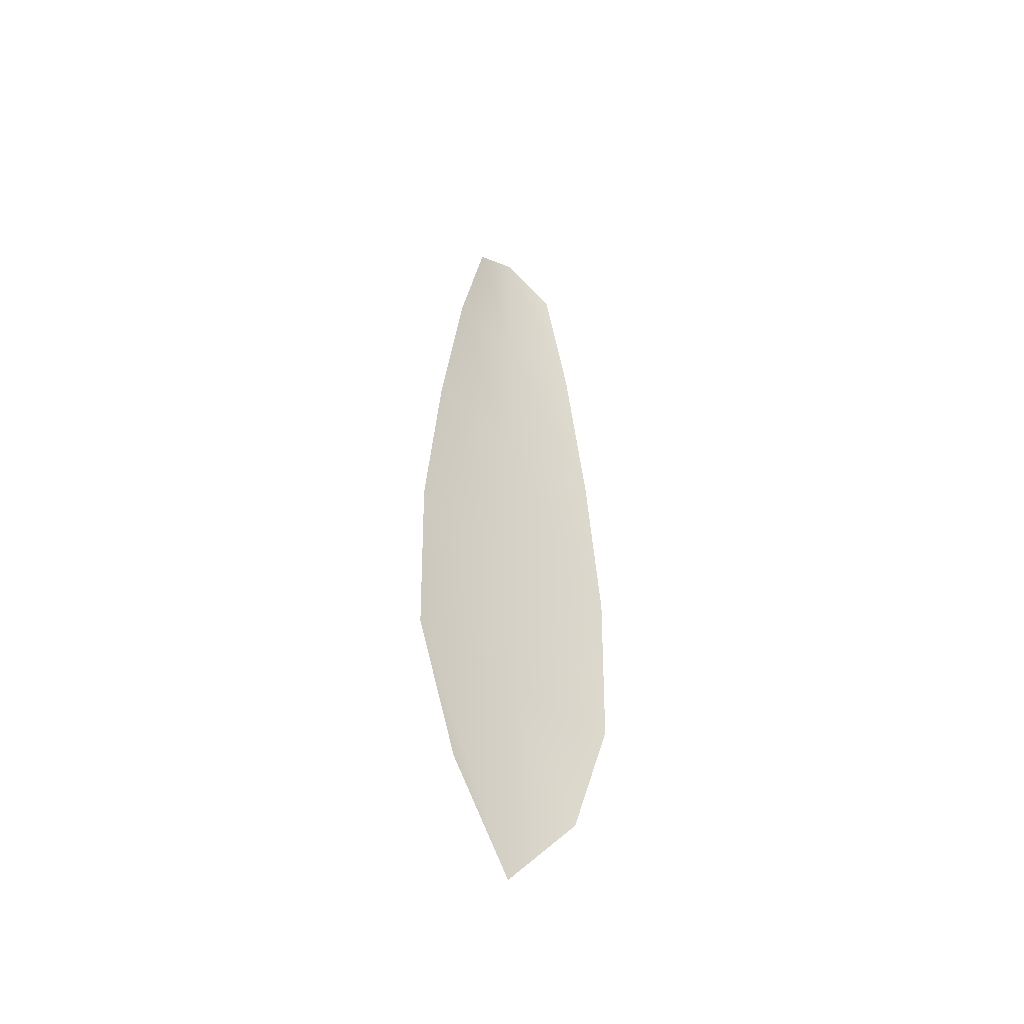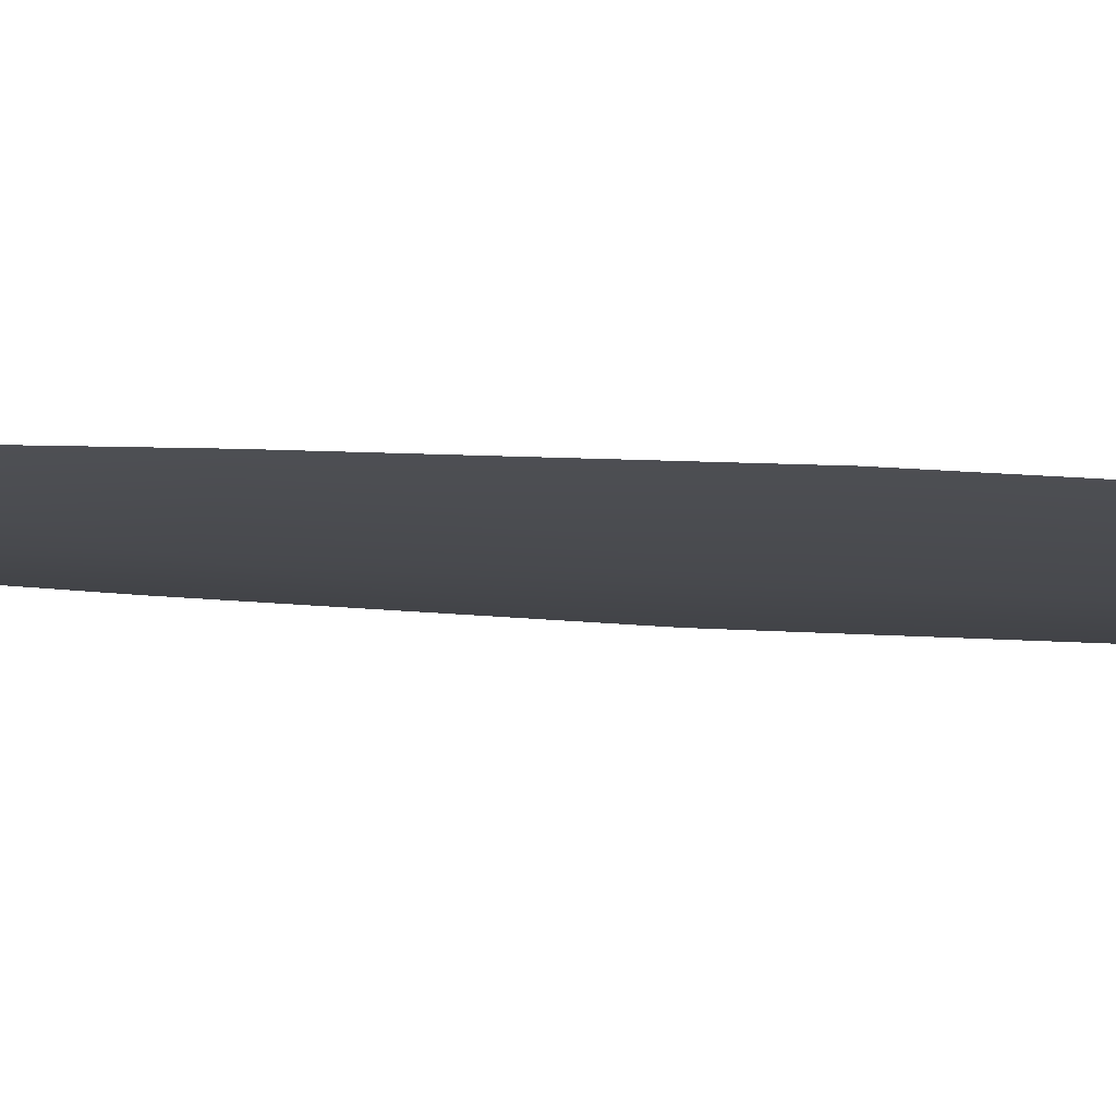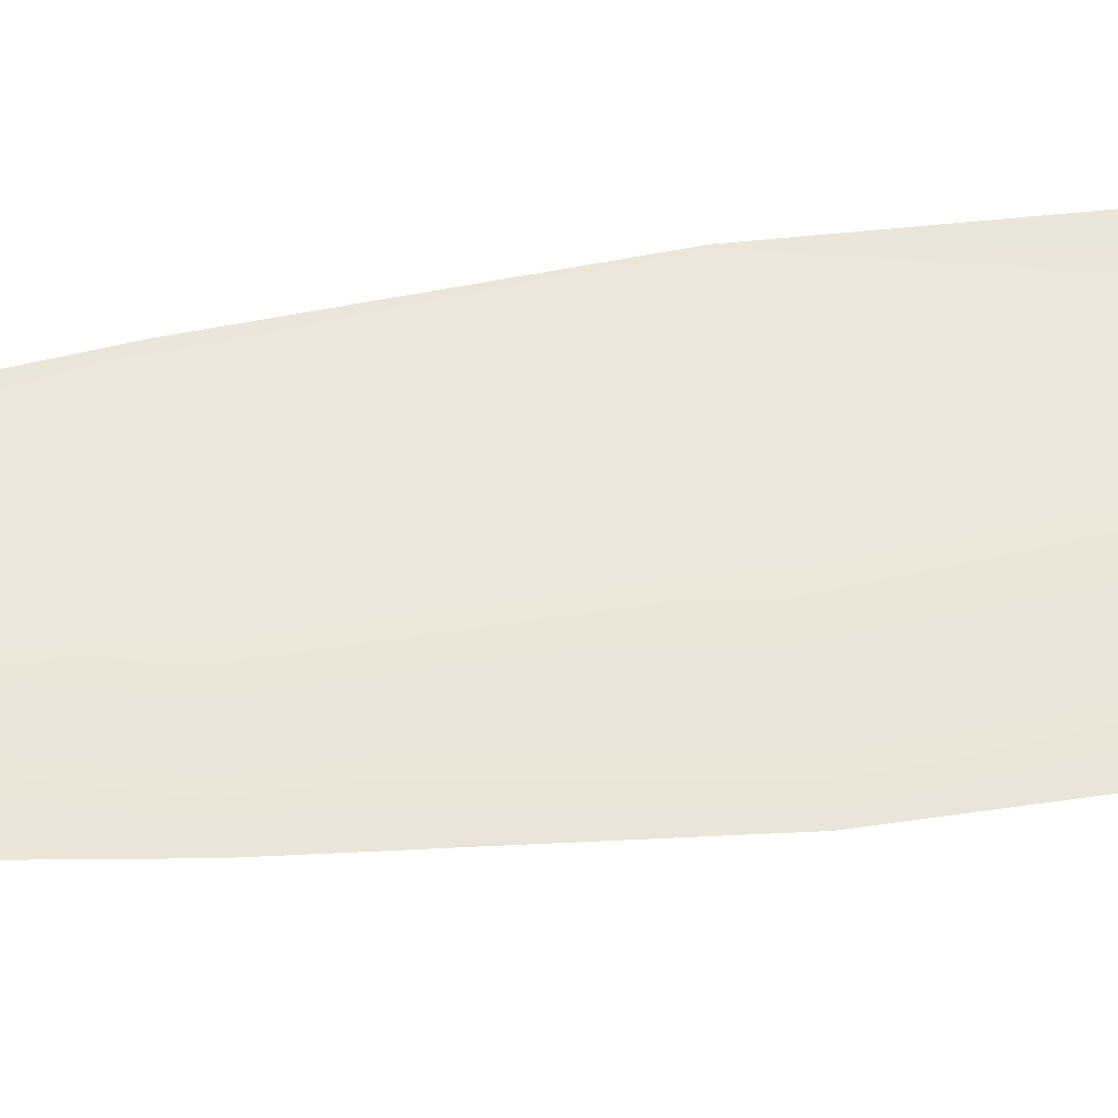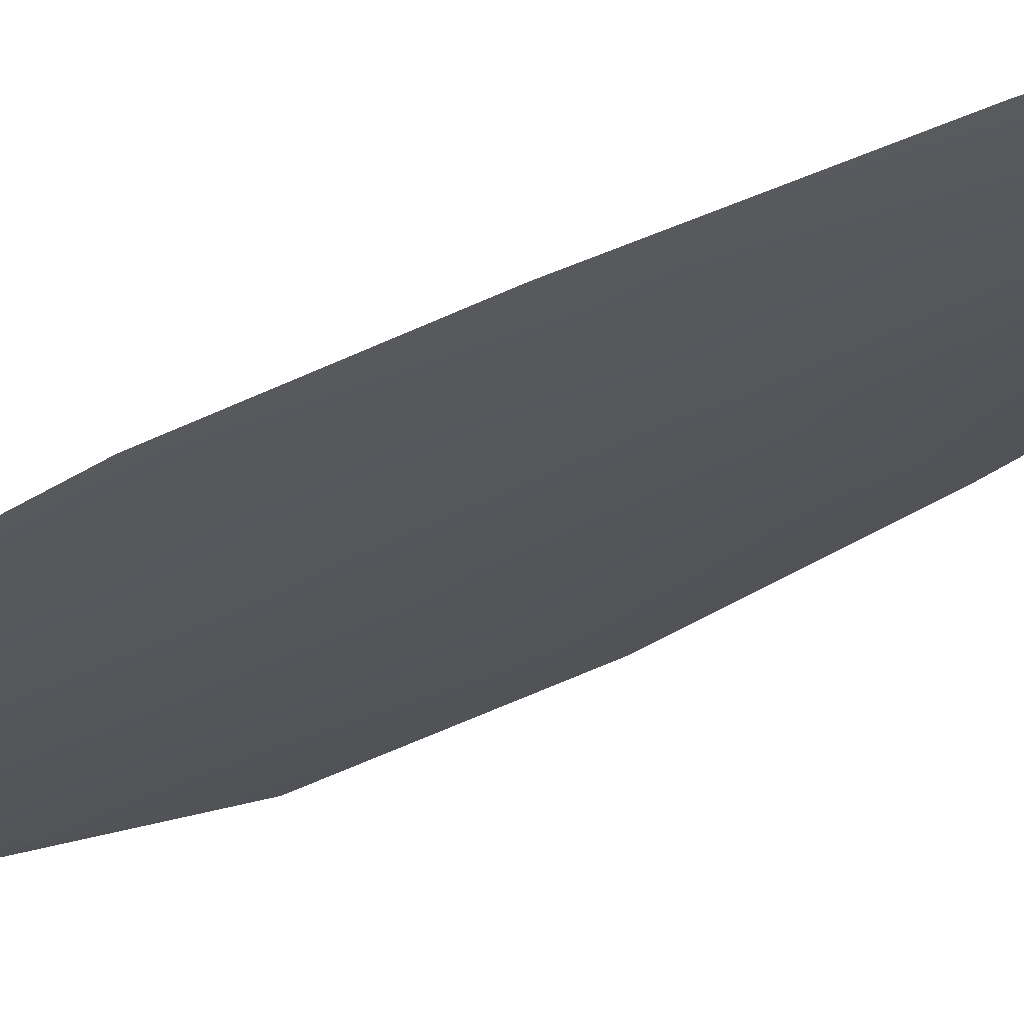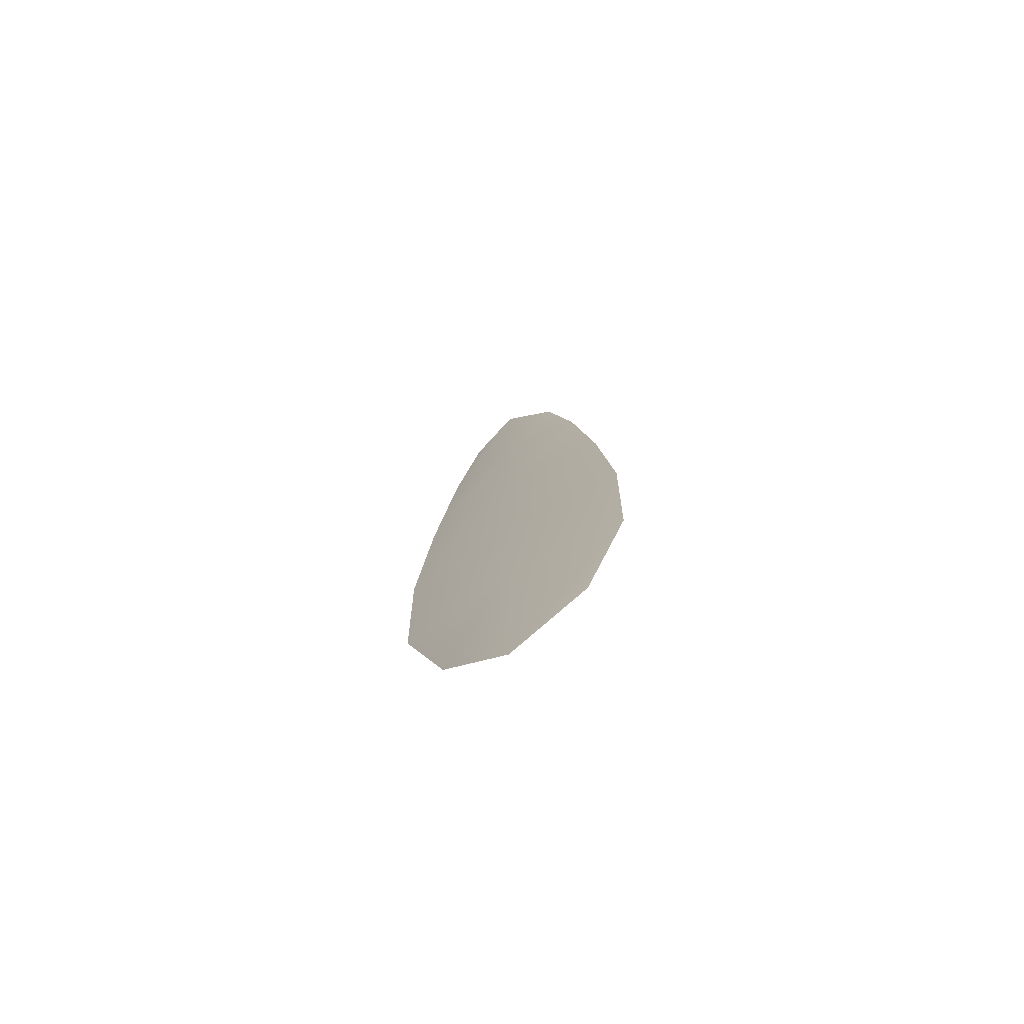
<metadata>
{"format":"obj","ext":"obj","renderer":"f3d","projection":"perspective","resolution":1024,"background":"white","views":[{"elev":-50.0,"azim":-40.8,"up":"+Y"},{"elev":-12.4,"azim":-101.5,"up":"+Z"},{"elev":50.6,"azim":-98.0,"up":"+Z"},{"elev":-25.7,"azim":136.4,"up":"+Z"},{"elev":-75.9,"azim":-149.3,"up":"+Y"}]}
</metadata>
<code>
o feather_flight_secondary_029
v 0.07505 0.104 0.02253
v 0.0726 0.104 0.02253
v 0.0755 0.0845 0.02252
v 0.07215 0.0845 0.02252
v 0.07382 0.105 0.02229
v 0.07382 0.08232 0.02229
v 0.07572 0.1007 0.02253
v 0.07628 0.0964 0.02252
v 0.07664 0.0921 0.02252
v 0.07654 0.0878 0.02252
v 0.07111 0.0878 0.02252
v 0.07101 0.0921 0.02252
v 0.07137 0.0964 0.02252
v 0.07193 0.1007 0.02253
v 0.07382 0.1007 0.02229
v 0.07382 0.0964 0.02229
v 0.07382 0.0921 0.02229
v 0.07382 0.0878 0.02229
f 18 10 3 6
f 11 18 6 4
f 5 1 7 15
f 15 7 8 16
f 16 8 9 17
f 17 9 10 18
f 2 5 15 14
f 14 15 16 13
f 13 16 17 12
f 12 17 18 11

</code>
